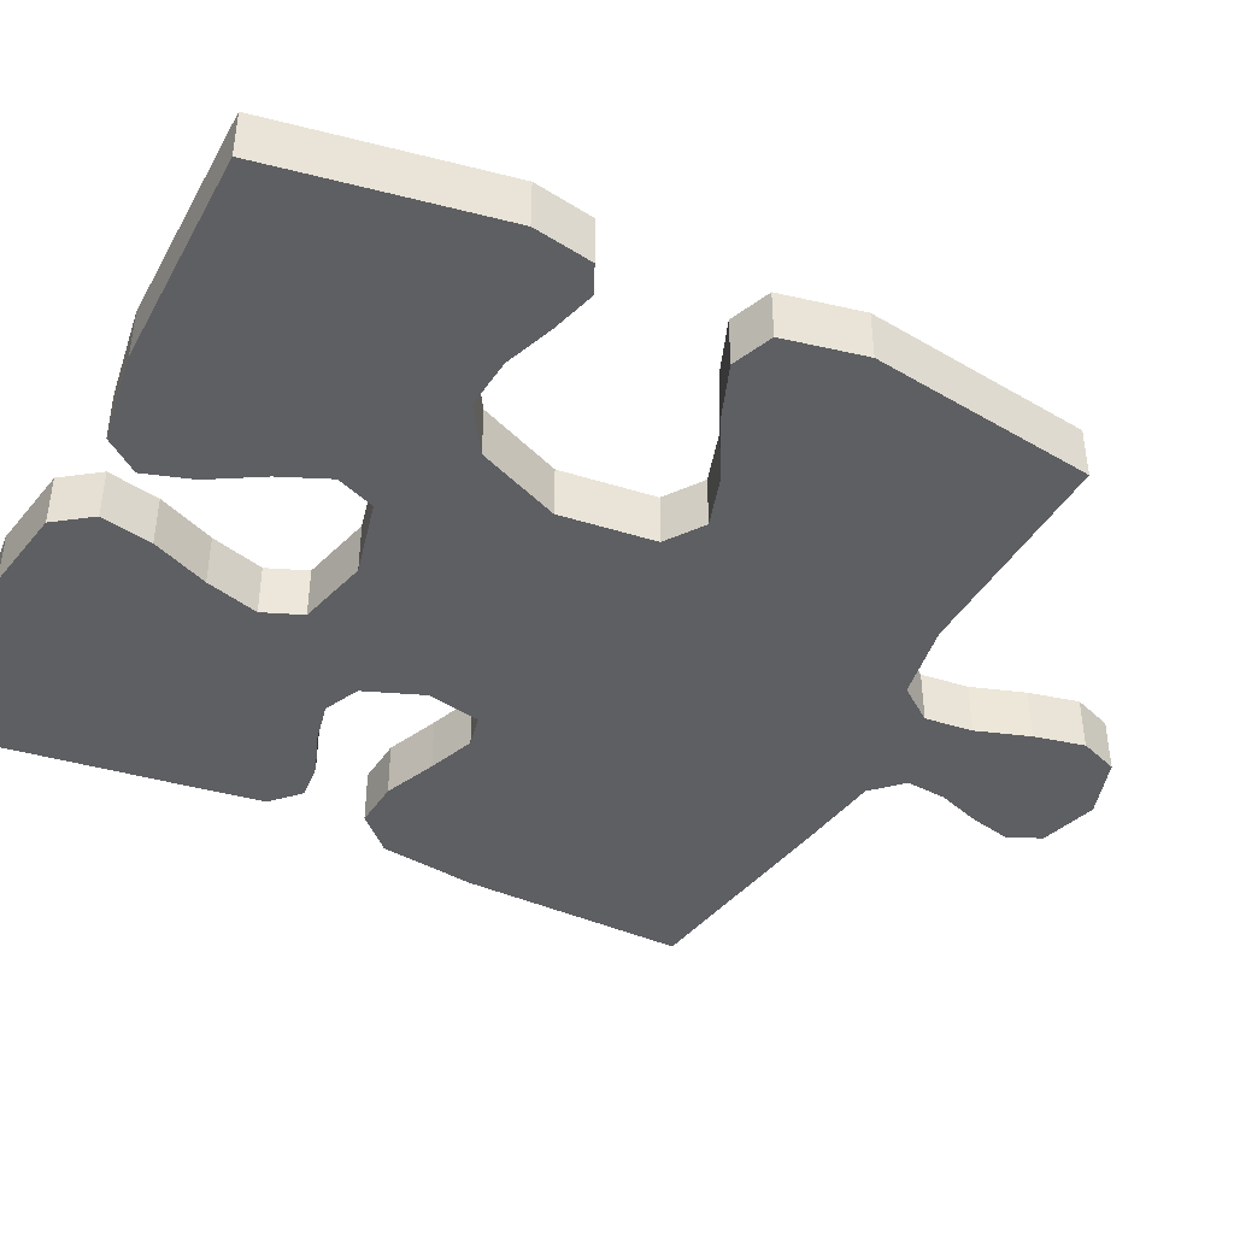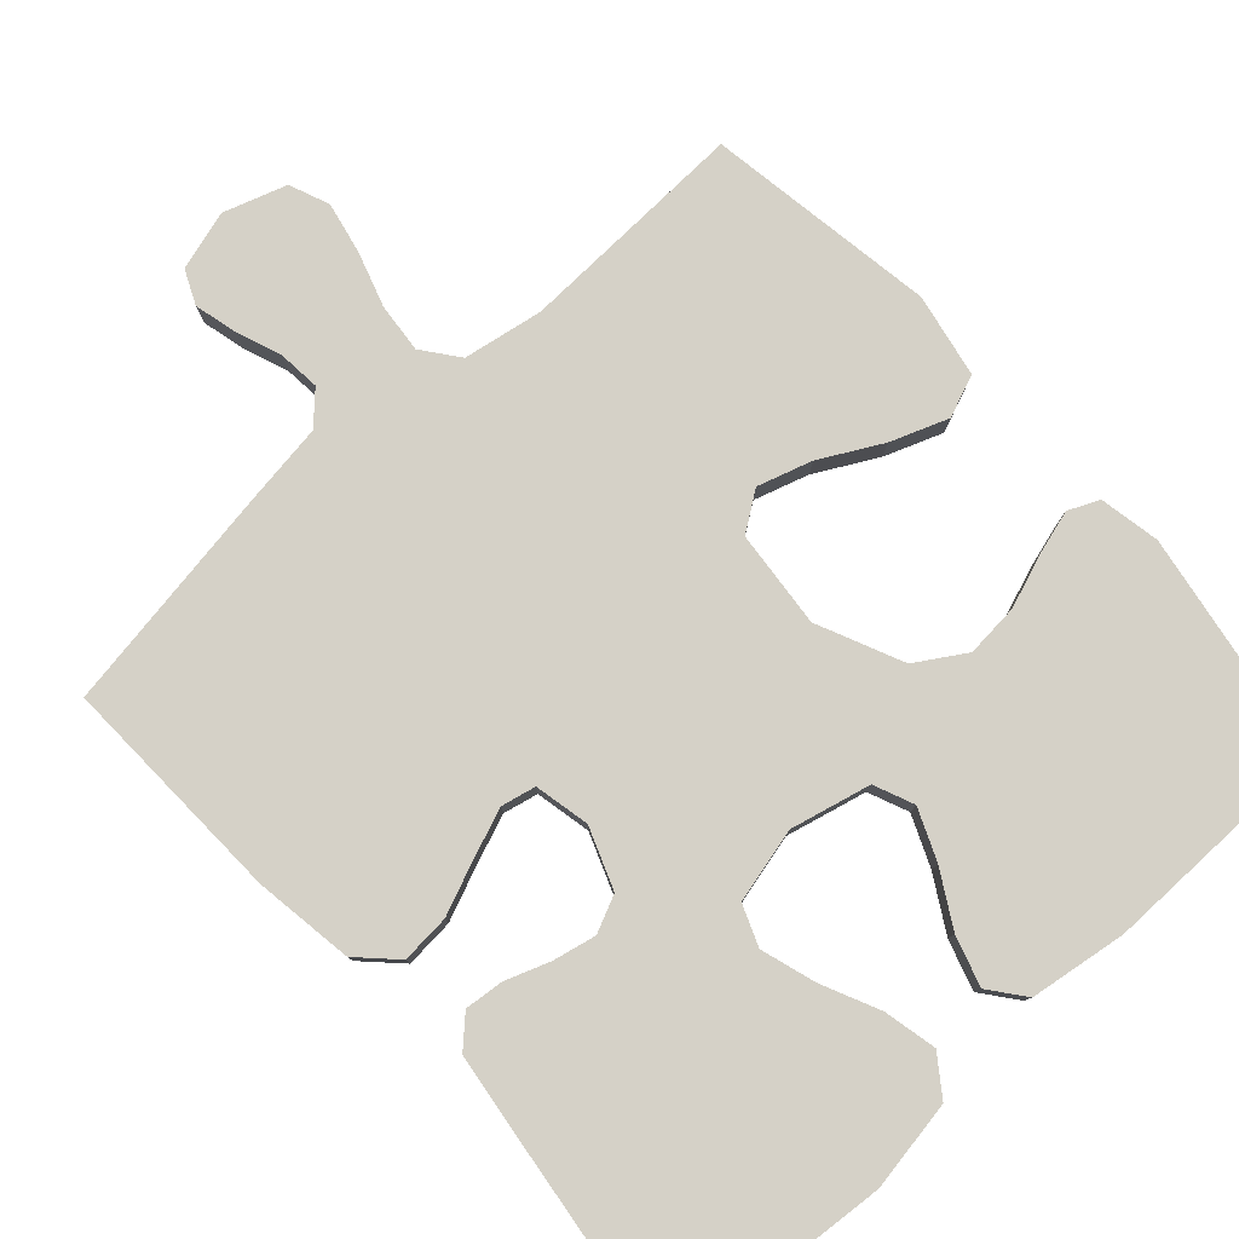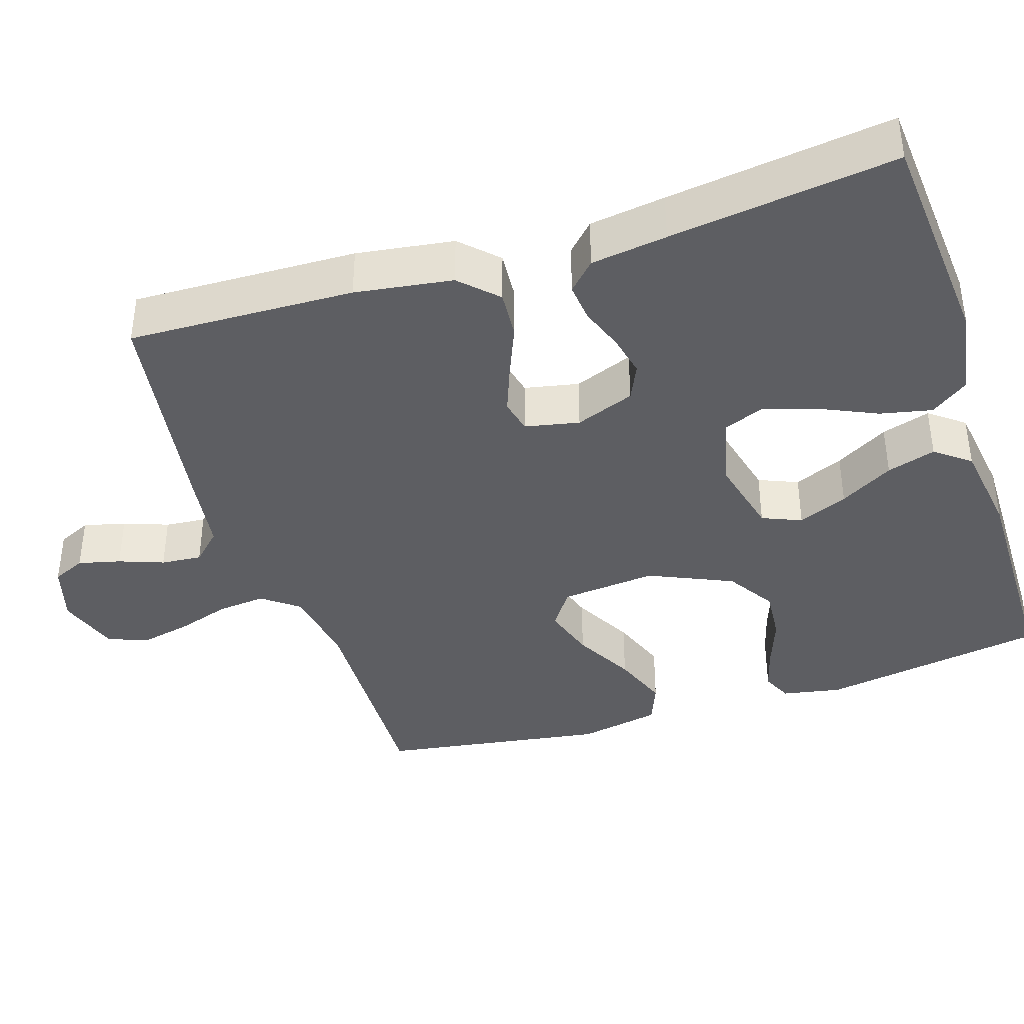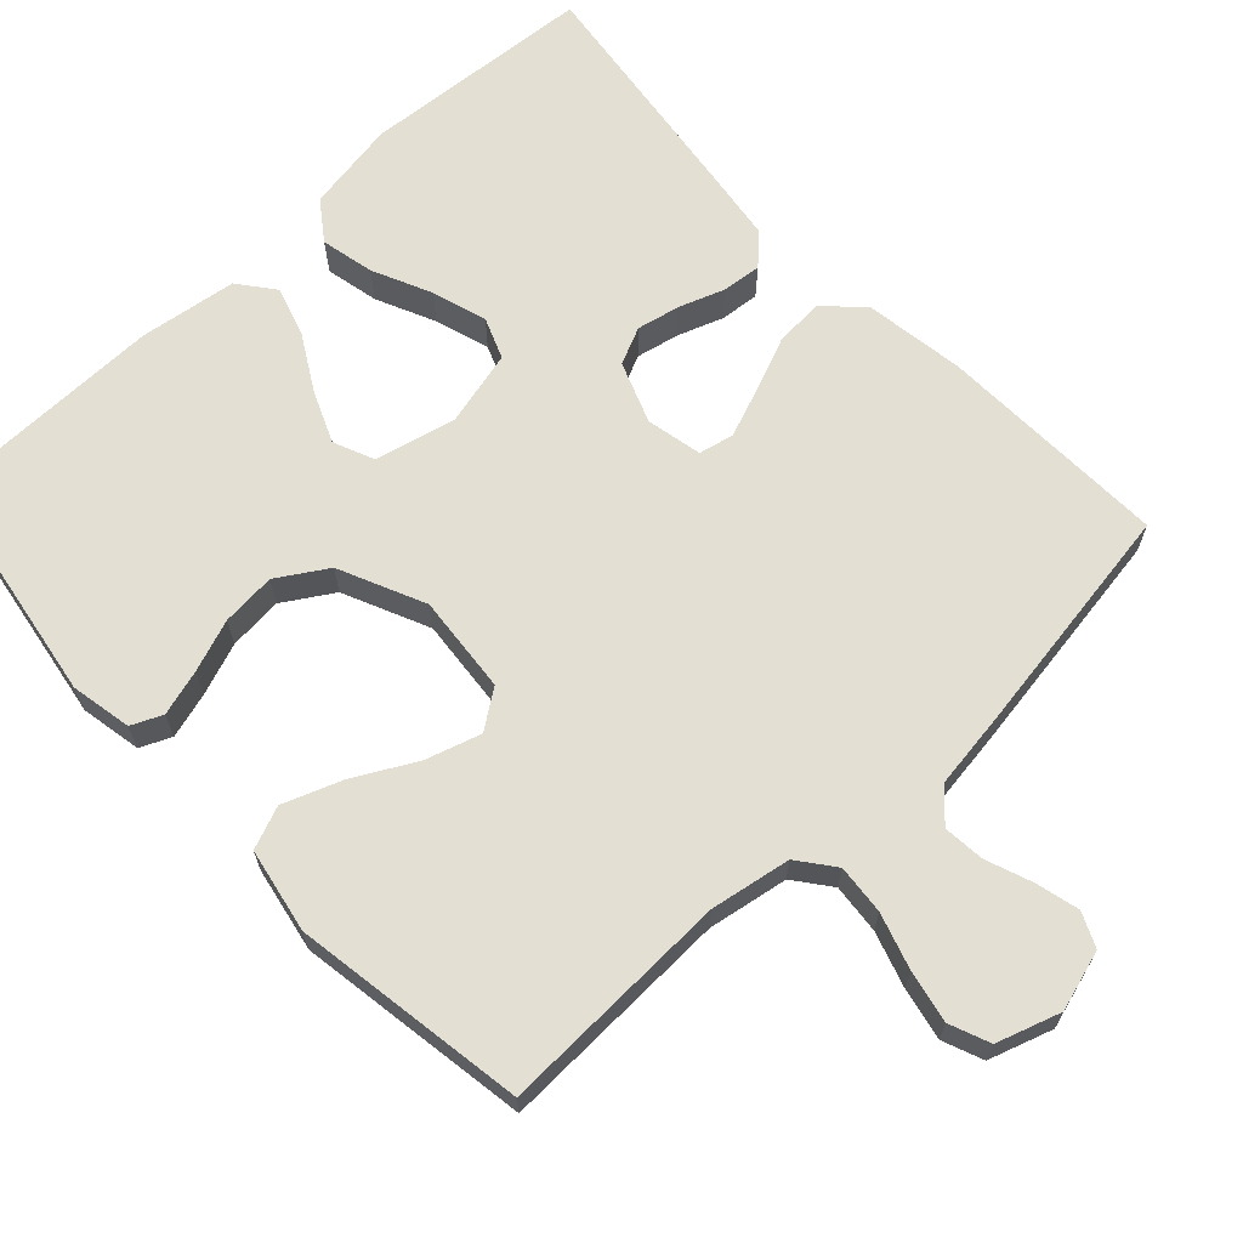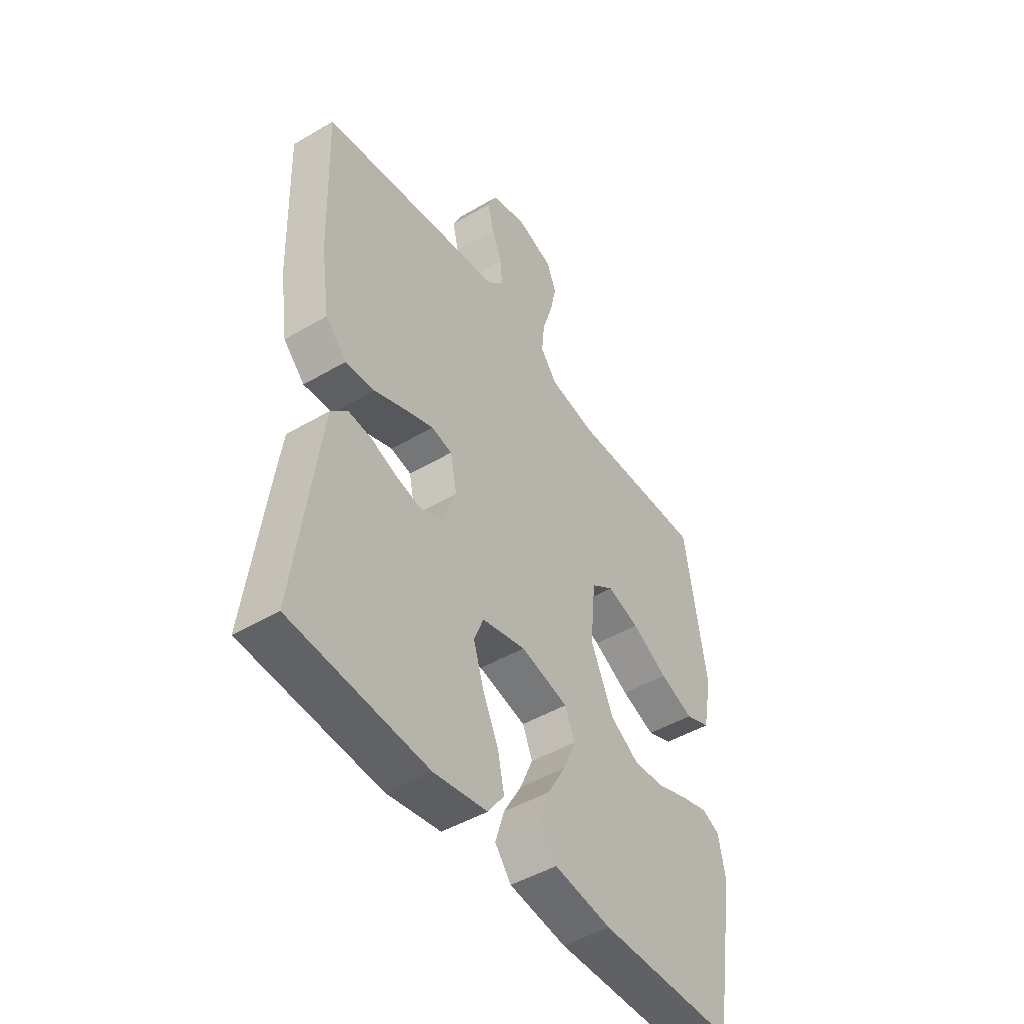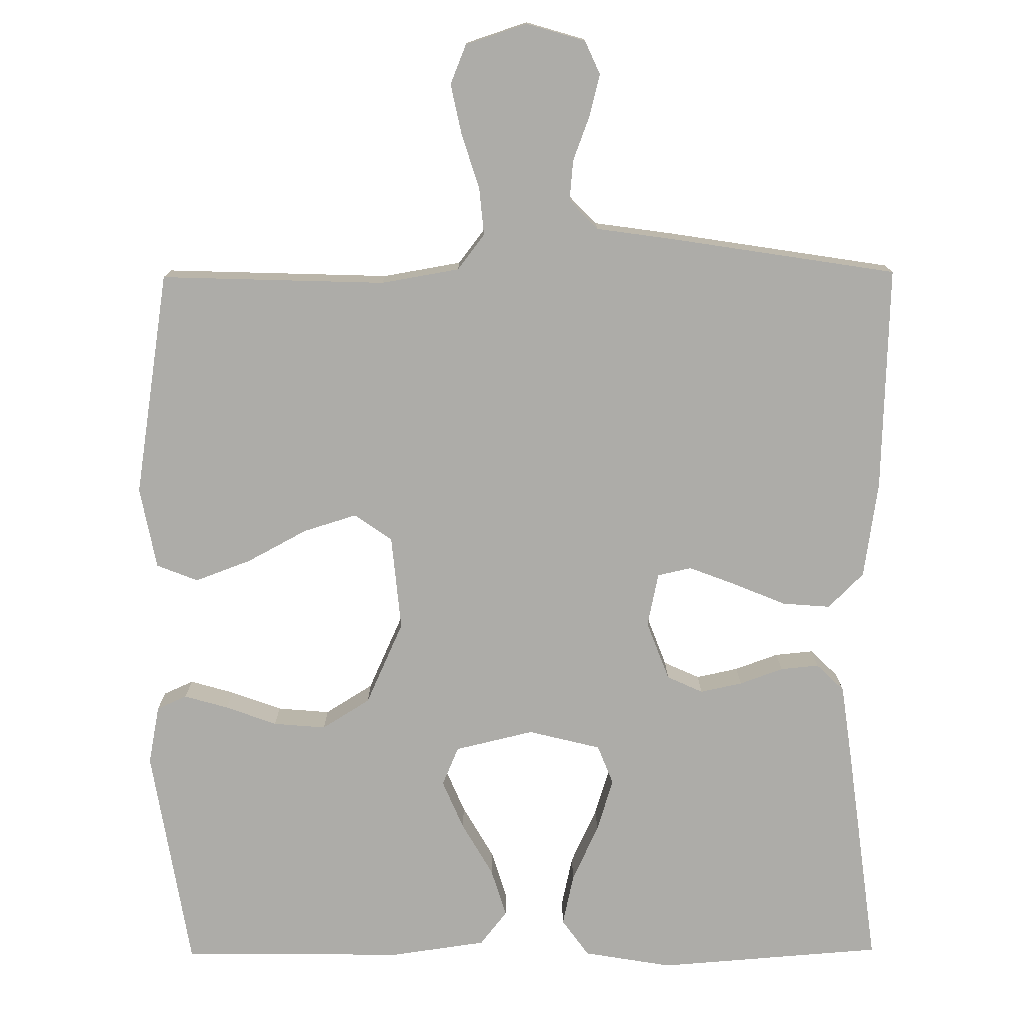
<metadata>
{"format":"obj","ext":"obj","renderer":"f3d","projection":"perspective","resolution":1024,"background":"white","views":[{"elev":-41.7,"azim":-116.4,"up":"+Y"},{"elev":79.4,"azim":137.8,"up":"+Y"},{"elev":-39.4,"azim":108.0,"up":"+Y"},{"elev":66.4,"azim":-43.1,"up":"+Y"},{"elev":-47.2,"azim":123.6,"up":"+Z"},{"elev":-76.6,"azim":0.4,"up":"+Y"}]}
</metadata>
<code>
v 0.5 0.07 0.5
v 0.49 0.07 0.2
v 0.471 0.07 0.071
v 0.424 0.07 0.024
v 0.36 0.07 0.029
v 0.29 0.07 0.058
v 0.227 0.07 0.082
v 0.182 0.07 0.072
v 0.167 0.07 0
v 0.197 0.07 -0.079
v 0.245 0.07 -0.101
v 0.301 0.07 -0.089
v 0.359 0.07 -0.068
v 0.41 0.07 -0.063
v 0.447 0.07 -0.099
v 0.461 0.07 -0.2
v 0.5 0.07 -0.5
v 0.2 0.07 -0.523
v 0.082 0.07 -0.503
v 0.046 0.07 -0.453
v 0.061 0.07 -0.384
v 0.096 0.07 -0.308
v 0.118 0.07 -0.237
v 0.097 0.07 -0.184
v 0 0.07 -0.16
v -0.105 0.07 -0.185
v -0.127 0.07 -0.237
v -0.099 0.07 -0.303
v -0.058 0.07 -0.374
v -0.038 0.07 -0.439
v -0.074 0.07 -0.485
v -0.2 0.07 -0.503
v -0.5 0.07 -0.5
v -0.549 0.07 -0.2
v -0.534 0.07 -0.121
v -0.494 0.07 -0.103
v -0.435 0.07 -0.12
v -0.367 0.07 -0.145
v -0.297 0.07 -0.151
v -0.233 0.07 -0.111
v -0.183 0.07 0
v -0.195 0.07 0.127
v -0.245 0.07 0.162
v -0.316 0.07 0.14
v -0.396 0.07 0.097
v -0.471 0.07 0.069
v -0.526 0.07 0.091
v -0.547 0.07 0.2
v -0.5 0.07 0.5
v -0.2 0.07 0.49
v -0.096 0.07 0.508
v -0.06 0.07 0.555
v -0.066 0.07 0.619
v -0.089 0.07 0.691
v -0.103 0.07 0.758
v -0.082 0.07 0.81
v 0 0.07 0.837
v 0.078 0.07 0.814
v 0.098 0.07 0.77
v 0.084 0.07 0.714
v 0.062 0.07 0.655
v 0.057 0.07 0.601
v 0.095 0.07 0.562
v 0.2 0.07 0.547
v 0.5 0 0.5
v 0.49 0 0.2
v 0.471 0 0.071
v 0.424 0 0.024
v 0.36 0 0.029
v 0.29 0 0.058
v 0.227 0 0.082
v 0.182 0 0.072
v 0.167 0 0
v 0.197 0 -0.079
v 0.245 0 -0.101
v 0.301 0 -0.089
v 0.359 0 -0.068
v 0.41 0 -0.063
v 0.447 0 -0.099
v 0.461 0 -0.2
v 0.5 0 -0.5
v 0.2 0 -0.523
v 0.082 0 -0.503
v 0.046 0 -0.453
v 0.061 0 -0.384
v 0.096 0 -0.308
v 0.118 0 -0.237
v 0.097 0 -0.184
v 0 0 -0.16
v -0.105 0 -0.185
v -0.127 0 -0.237
v -0.099 0 -0.303
v -0.058 0 -0.374
v -0.038 0 -0.439
v -0.074 0 -0.485
v -0.2 0 -0.503
v -0.5 0 -0.5
v -0.549 0 -0.2
v -0.534 0 -0.121
v -0.494 0 -0.103
v -0.435 0 -0.12
v -0.367 0 -0.145
v -0.297 0 -0.151
v -0.233 0 -0.111
v -0.183 0 0
v -0.195 0 0.127
v -0.245 0 0.162
v -0.316 0 0.14
v -0.396 0 0.097
v -0.471 0 0.069
v -0.526 0 0.091
v -0.547 0 0.2
v -0.5 0 0.5
v -0.2 0 0.49
v -0.096 0 0.508
v -0.06 0 0.555
v -0.066 0 0.619
v -0.089 0 0.691
v -0.103 0 0.758
v -0.082 0 0.81
v 0 0 0.837
v 0.078 0 0.814
v 0.098 0 0.77
v 0.084 0 0.714
v 0.062 0 0.655
v 0.057 0 0.601
v 0.095 0 0.562
v 0.2 0 0.547
f 4 5 6
f 3 4 6
f 2 3 6
f 1 2 6
f 64 1 6
f 63 64 6
f 62 63 6 7
f 59 60 61
f 58 59 61
f 57 58 61
f 56 57 61
f 55 56 61
f 54 55 61
f 53 54 61
f 52 53 61 62
f 62 7 8
f 52 62 8
f 51 52 8
f 48 49 50
f 47 48 50
f 46 47 50
f 45 46 50
f 44 45 50
f 43 44 50 51
f 51 8 9
f 43 51 9
f 42 43 9
f 36 37 38
f 35 36 38
f 34 35 38
f 33 34 38
f 32 33 38
f 31 32 38
f 30 31 38
f 29 30 38
f 28 29 38
f 27 28 38 39
f 26 27 39 40
f 20 21 22
f 19 20 22
f 18 19 22
f 17 18 22
f 16 17 22
f 15 16 22
f 14 15 22
f 13 14 22
f 12 13 22
f 11 12 22 23
f 10 11 23 24
f 10 24 25
f 9 10 25
f 42 9 25
f 41 42 25
f 25 26 40 41
f 70 69 68
f 70 68 67
f 70 67 66
f 70 66 65
f 70 65 128
f 70 128 127
f 71 70 127 126
f 125 124 123
f 125 123 122
f 125 122 121
f 125 121 120
f 125 120 119
f 125 119 118
f 125 118 117
f 126 125 117 116
f 72 71 126
f 72 126 116
f 72 116 115
f 114 113 112
f 114 112 111
f 114 111 110
f 114 110 109
f 114 109 108
f 115 114 108 107
f 73 72 115
f 73 115 107
f 73 107 106
f 102 101 100
f 102 100 99
f 102 99 98
f 102 98 97
f 102 97 96
f 102 96 95
f 102 95 94
f 102 94 93
f 102 93 92
f 103 102 92 91
f 104 103 91 90
f 86 85 84
f 86 84 83
f 86 83 82
f 86 82 81
f 86 81 80
f 86 80 79
f 86 79 78
f 86 78 77
f 86 77 76
f 87 86 76 75
f 88 87 75 74
f 89 88 74
f 89 74 73
f 89 73 106
f 89 106 105
f 105 104 90 89
f 1 65 66 2
f 2 66 67 3
f 3 67 68 4
f 4 68 69 5
f 5 69 70 6
f 6 70 71 7
f 7 71 72 8
f 8 72 73 9
f 9 73 74 10
f 10 74 75 11
f 11 75 76 12
f 12 76 77 13
f 13 77 78 14
f 14 78 79 15
f 15 79 80 16
f 16 80 81 17
f 17 81 82 18
f 18 82 83 19
f 19 83 84 20
f 20 84 85 21
f 21 85 86 22
f 22 86 87 23
f 23 87 88 24
f 24 88 89 25
f 25 89 90 26
f 26 90 91 27
f 27 91 92 28
f 28 92 93 29
f 29 93 94 30
f 30 94 95 31
f 31 95 96 32
f 32 96 97 33
f 33 97 98 34
f 34 98 99 35
f 35 99 100 36
f 36 100 101 37
f 37 101 102 38
f 38 102 103 39
f 39 103 104 40
f 40 104 105 41
f 41 105 106 42
f 42 106 107 43
f 43 107 108 44
f 44 108 109 45
f 45 109 110 46
f 46 110 111 47
f 47 111 112 48
f 48 112 113 49
f 49 113 114 50
f 50 114 115 51
f 51 115 116 52
f 52 116 117 53
f 53 117 118 54
f 54 118 119 55
f 55 119 120 56
f 56 120 121 57
f 57 121 122 58
f 58 122 123 59
f 59 123 124 60
f 60 124 125 61
f 61 125 126 62
f 62 126 127 63
f 63 127 128 64
f 64 128 65 1

</code>
